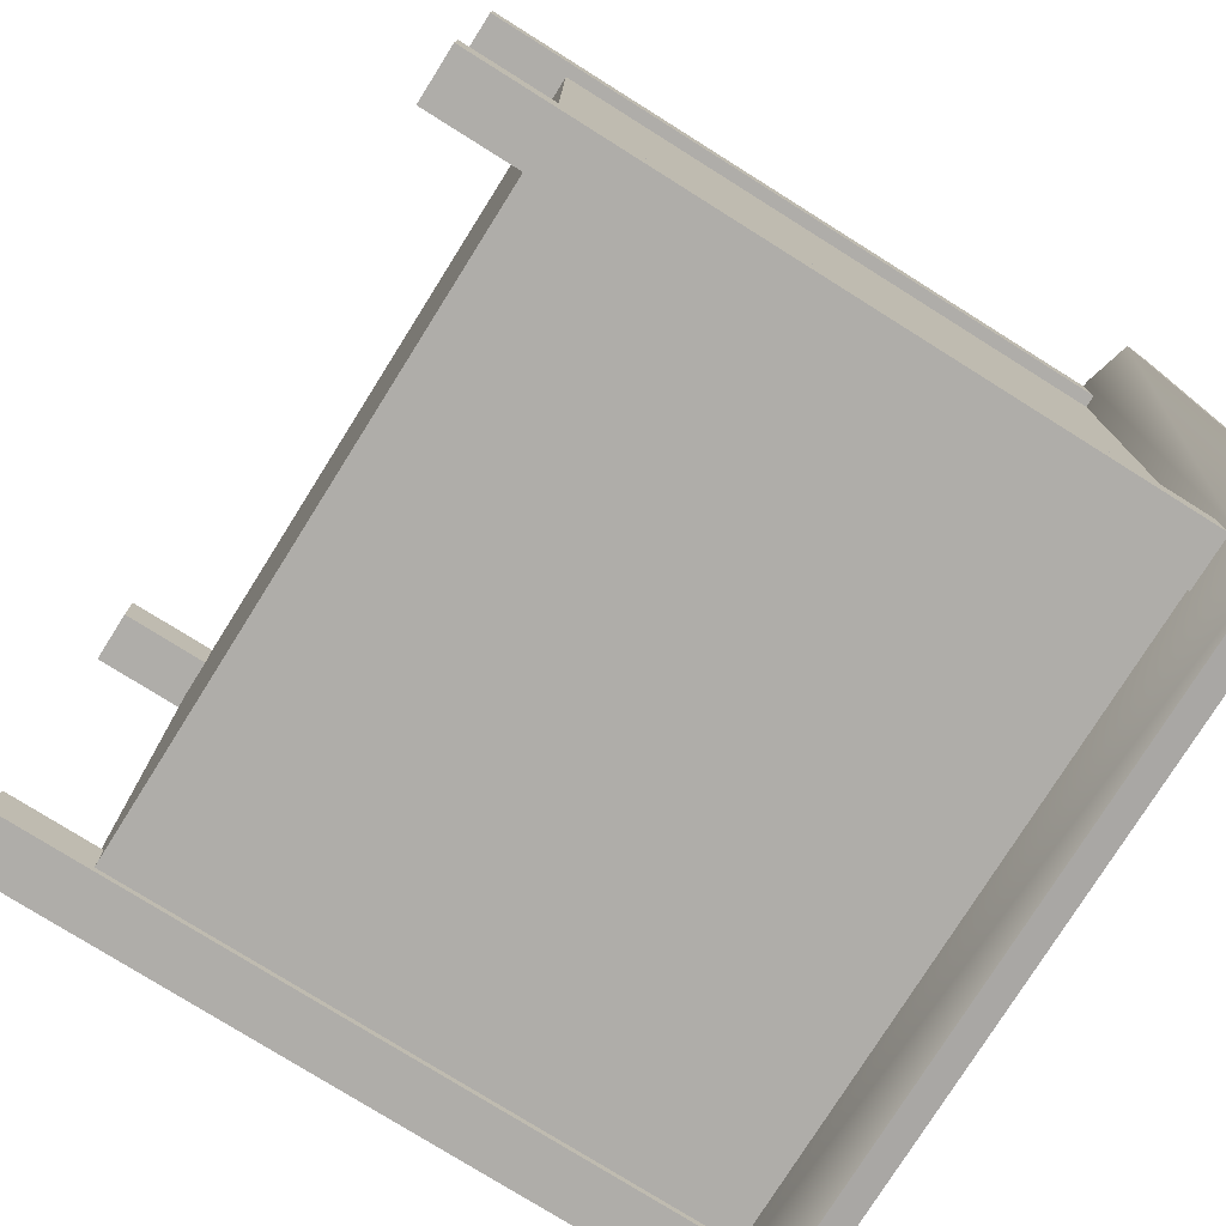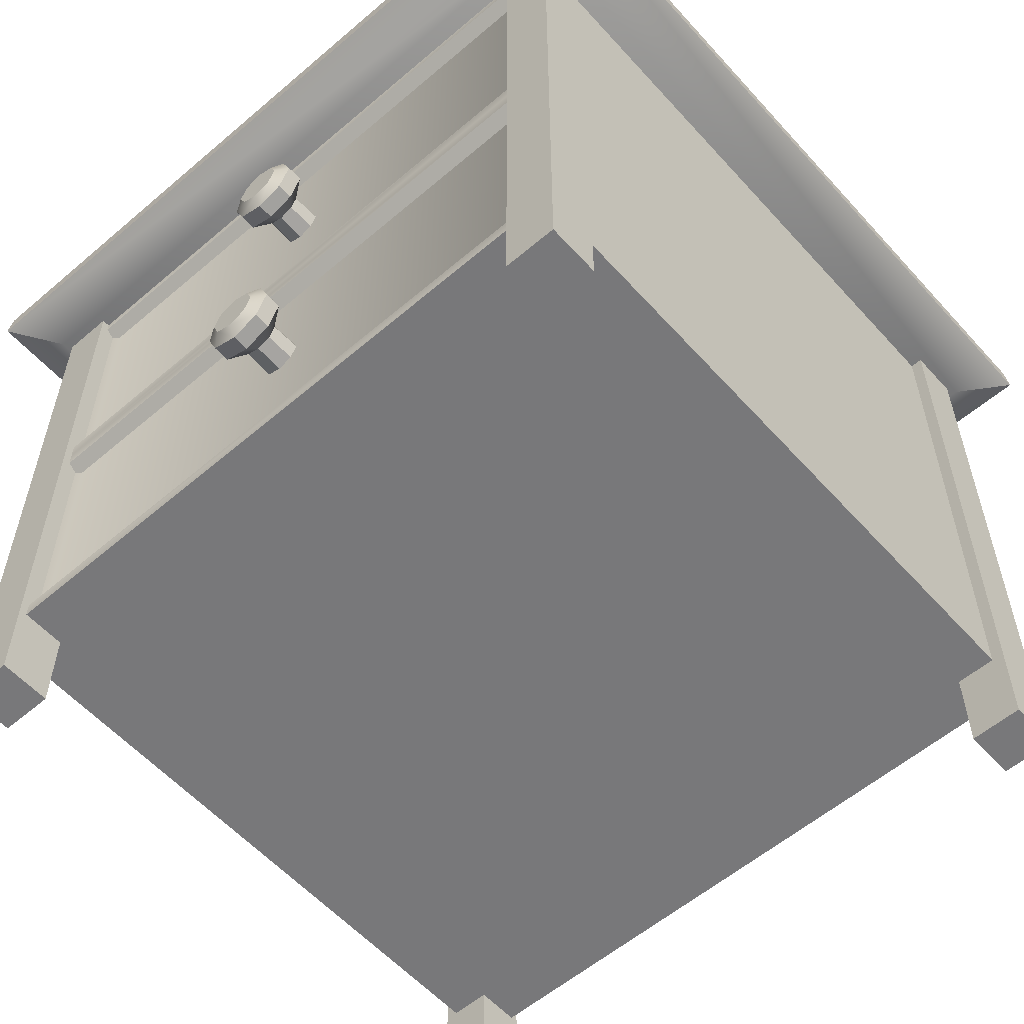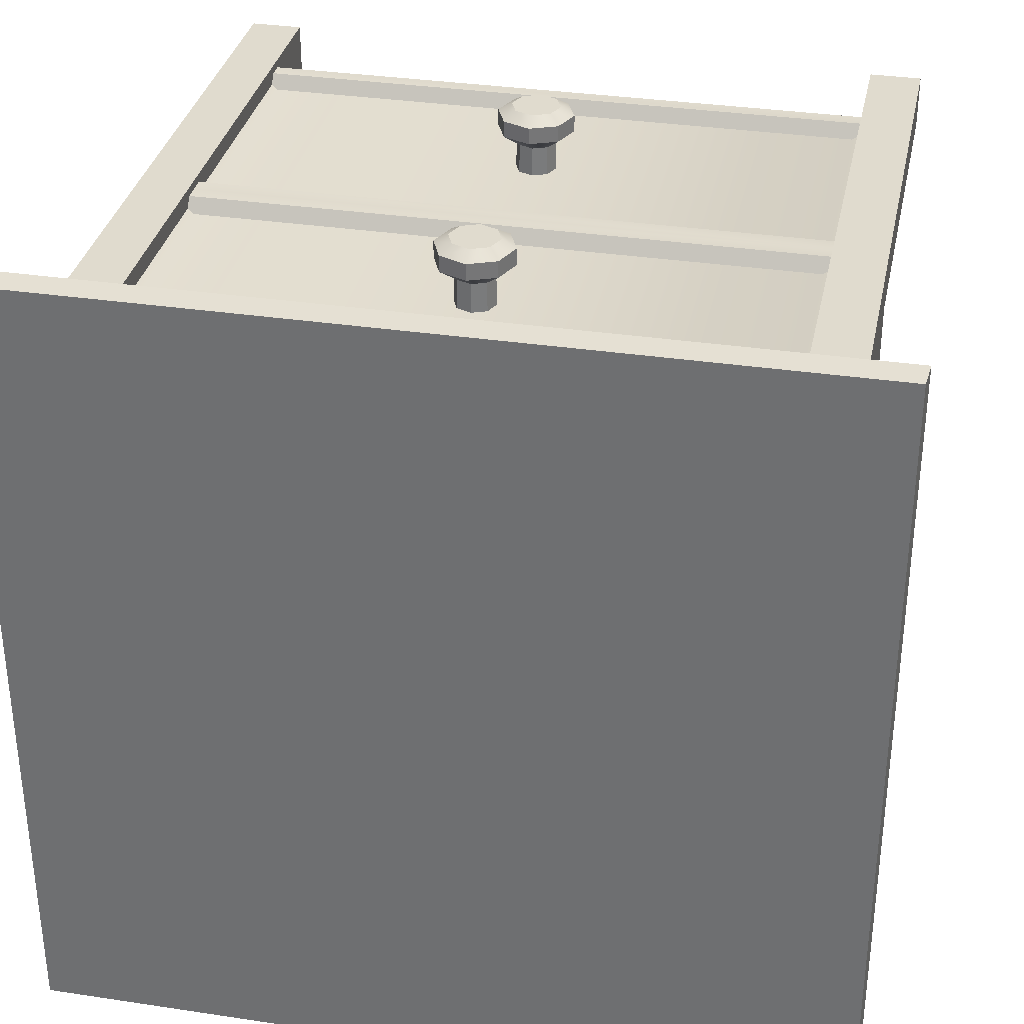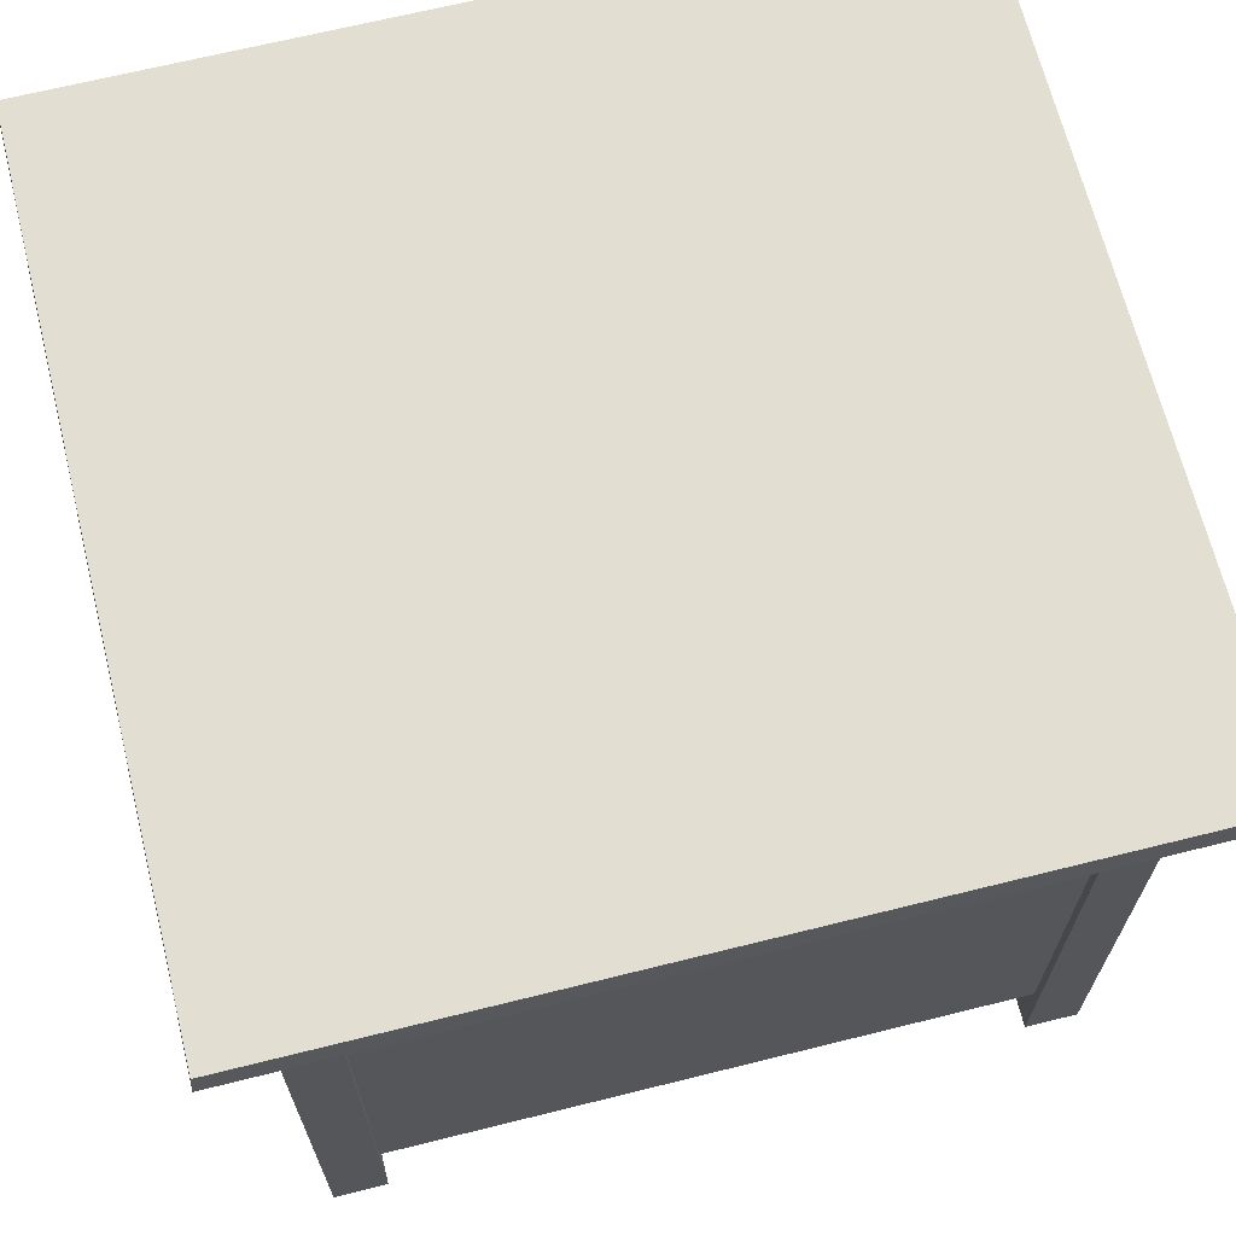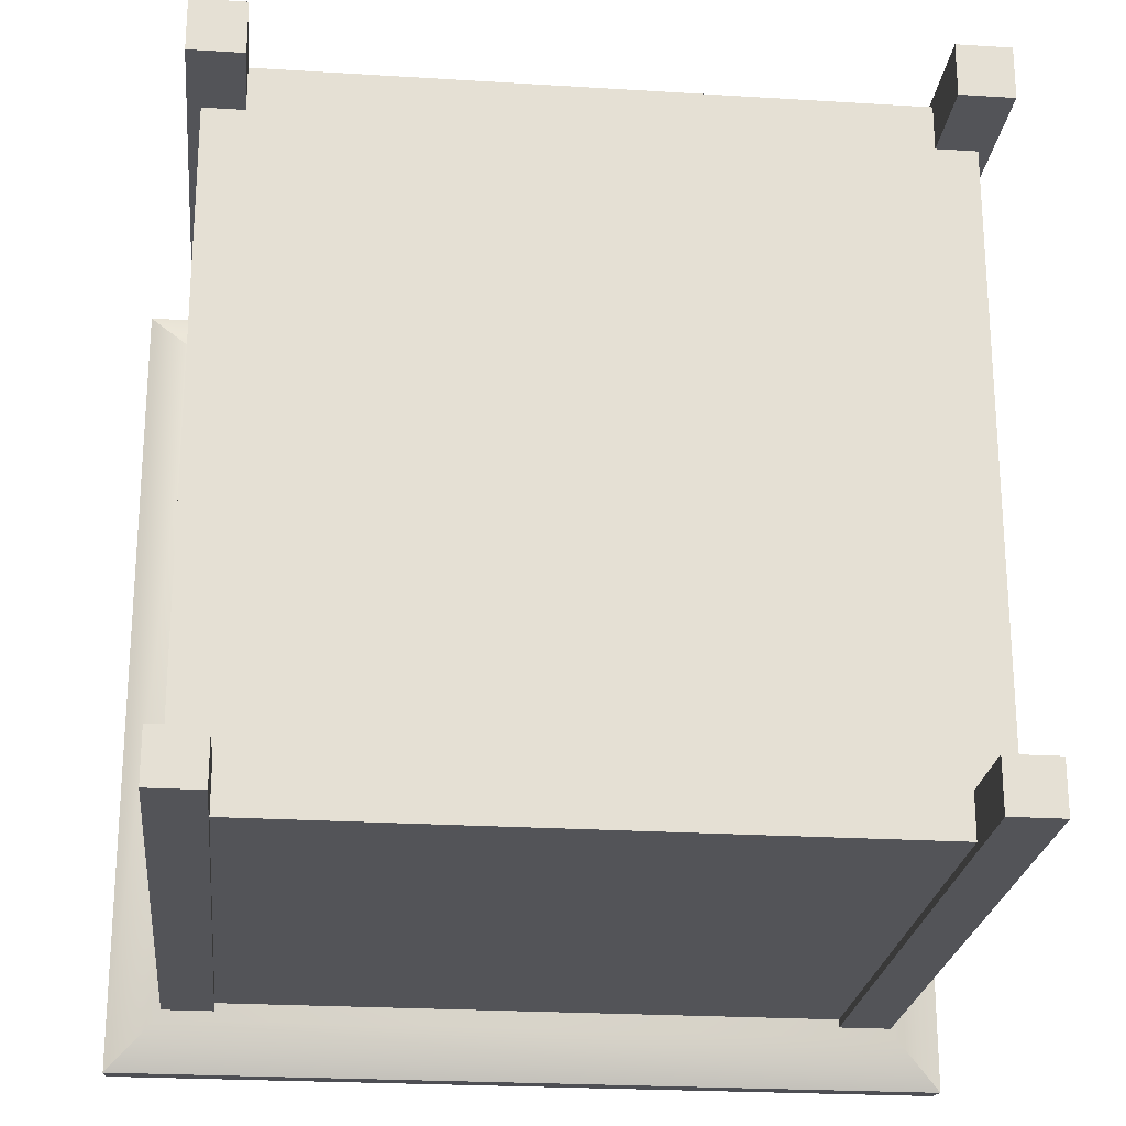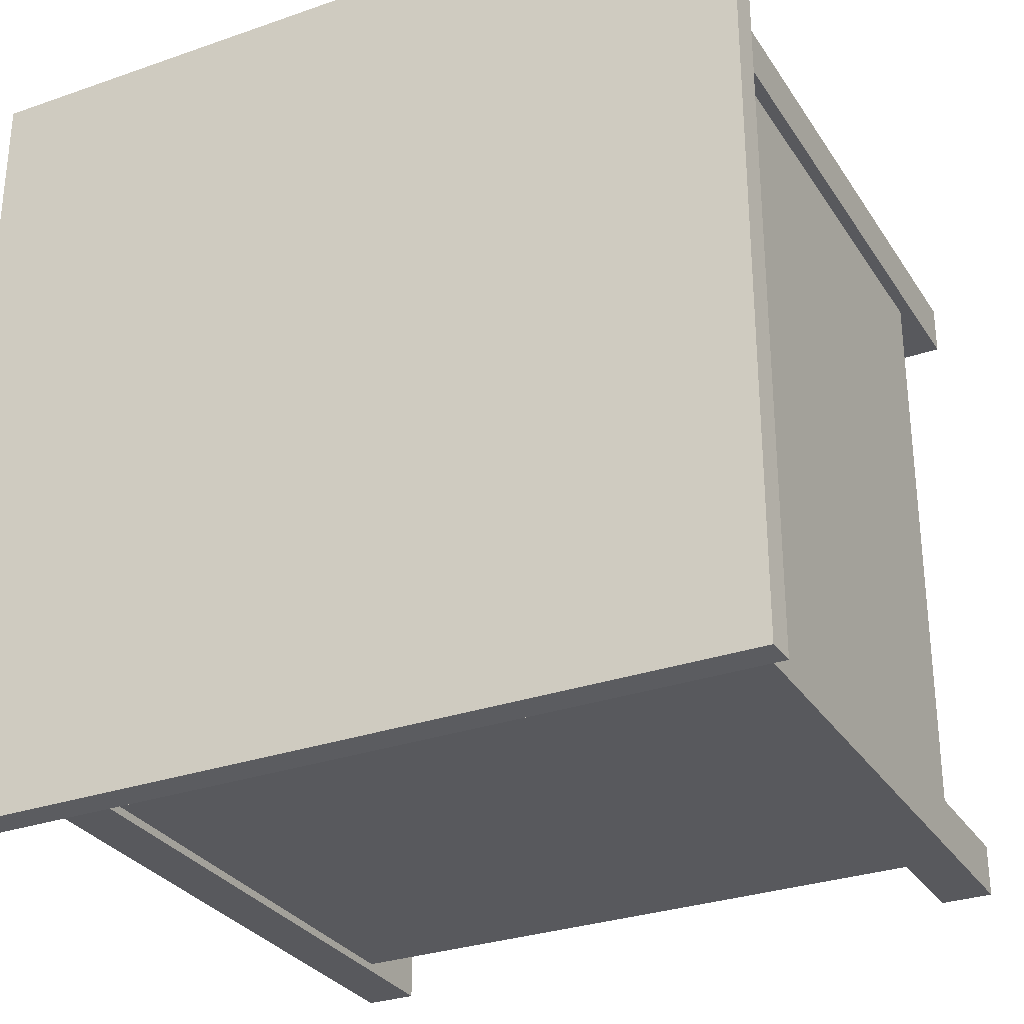
<metadata>
{"format":"obj","ext":"obj","renderer":"f3d","projection":"perspective","resolution":1024,"background":"white","views":[{"elev":-77.2,"azim":57.9,"up":"+Z"},{"elev":-57.5,"azim":41.5,"up":"+Y"},{"elev":33.6,"azim":-168.4,"up":"+Z"},{"elev":67.5,"azim":166.0,"up":"+Y"},{"elev":-23.4,"azim":-6.0,"up":"+Z"},{"elev":-30.0,"azim":-153.0,"up":"+Z"}]}
</metadata>
<code>
o NightStand_3_Cube.006
v -0.4208 0.7713 0.4208
v -0.4734 0.8287 0.4734
v -0.4208 0.7713 -0.4208
v -0.4734 0.8287 -0.4734
v 0.4208 0.7713 0.4208
v 0.4734 0.8287 0.4734
v 0.4208 0.7713 -0.4208
v 0.4734 0.8287 -0.4734
v -0.4761 0.7987 0.4761
v -0.4761 0.7987 -0.4761
v 0.4761 0.7987 -0.4761
v 0.4761 0.7987 0.4761
v 0.3552 0.7816 0.4099
v 0.3552 0.7816 0.3502
v 0.4149 0.7816 0.4099
v 0.4149 0.7816 0.3502
v 0.3552 0.001661 0.3502
v 0.3552 0.001661 0.4099
v 0.4149 0.001661 0.3502
v 0.4149 0.001661 0.4099
v -0.3552 0.7816 0.4099
v -0.3552 0.7816 0.3502
v -0.4149 0.7816 0.4099
v -0.4149 0.7816 0.3502
v -0.3552 0.001661 0.3502
v -0.3552 0.001661 0.4099
v -0.4149 0.001661 0.3502
v -0.4149 0.001661 0.4099
v 0.3552 0.7816 -0.4099
v 0.3552 0.7816 -0.3502
v 0.4149 0.7816 -0.4099
v 0.4149 0.7816 -0.3502
v 0.3552 0.001661 -0.3502
v 0.3552 0.001661 -0.4099
v 0.4149 0.001661 -0.3502
v 0.4149 0.001661 -0.4099
v -0.3552 0.7816 -0.4099
v -0.3552 0.7816 -0.3502
v -0.4149 0.7816 -0.4099
v -0.4149 0.7816 -0.3502
v -0.3552 0.001661 -0.3502
v -0.3552 0.001661 -0.4099
v -0.4149 0.001661 -0.3502
v -0.4149 0.001661 -0.4099
v -0.4006 0.7774 0.4006
v -0.4006 0.7774 -0.4006
v 0.4006 0.7774 0.4006
v 0.4006 0.7774 -0.4006
v -0.3765 0.7595 0.4006
v 0.3765 0.7595 0.4006
v -0.3765 0.4591 0.4006
v 0.3765 0.4591 0.4006
v -0.3473 0.7479 0.385
v 0.3473 0.7479 0.385
v -0.3473 0.4707 0.385
v 0.3473 0.4707 0.385
v 0 0.5818 0.418
v 0 0.5806 0.3783
v 0.01573 0.5883 0.418
v 0.01653 0.5875 0.3783
v 0.02225 0.604 0.418
v 0.02338 0.604 0.3783
v 0.01573 0.6197 0.418
v 0.01653 0.6205 0.3783
v -0 0.6263 0.418
v -0 0.6274 0.3783
v -0.01573 0.6197 0.418
v -0.01653 0.6205 0.3783
v -0.02225 0.604 0.418
v -0.02338 0.604 0.3783
v -0.01573 0.5883 0.418
v -0.01653 0.5875 0.3783
v 0 0.5602 0.4334
v 0.031 0.573 0.4334
v 0.04384 0.604 0.4334
v 0.031 0.635 0.4334
v -0 0.6479 0.4334
v -0.031 0.635 0.4334
v -0.04384 0.604 0.4334
v -0.031 0.573 0.4334
v 0 0.5602 0.4524
v 0.031 0.573 0.4524
v 0.04384 0.604 0.4524
v 0.031 0.635 0.4524
v -0 0.6479 0.4524
v -0.031 0.635 0.4524
v -0.04384 0.604 0.4524
v -0.031 0.573 0.4524
v 0 0.5759 0.4615
v 0.01989 0.5841 0.4615
v 0.02814 0.604 0.4615
v 0.01989 0.6239 0.4615
v -0 0.6322 0.4615
v -0.01989 0.6239 0.4615
v -0.02814 0.604 0.4615
v -0.01989 0.5841 0.4615
v -0.4006 0.1049 0.4006
v -0.4006 0.1049 -0.4006
v 0.4006 0.1049 0.4006
v 0.4006 0.1049 -0.4006
v -0.4006 0.4412 -0.4006
v -0.4006 0.4412 0.4006
v 0.4006 0.4412 -0.4006
v 0.4006 0.4412 0.4006
v -0.3765 0.1228 0.4006
v 0.3765 0.1228 0.4006
v -0.3765 0.4233 0.4006
v 0.3765 0.4233 0.4006
v -0.3473 0.1345 0.385
v 0.3473 0.1345 0.385
v -0.3473 0.4116 0.385
v 0.3473 0.4116 0.385
v 0 0.3006 0.418
v 0 0.3017 0.3783
v 0.01573 0.294 0.418
v 0.01653 0.2948 0.3783
v 0.02225 0.2783 0.418
v 0.02338 0.2783 0.3783
v 0.01573 0.2626 0.418
v 0.01653 0.2618 0.3783
v -0 0.2561 0.418
v -0 0.2549 0.3783
v -0.01573 0.2626 0.418
v -0.01653 0.2618 0.3783
v -0.02225 0.2783 0.418
v -0.02338 0.2783 0.3783
v -0.01573 0.294 0.418
v -0.01653 0.2948 0.3783
v 0 0.3222 0.4334
v 0.031 0.3093 0.4334
v 0.04384 0.2783 0.4334
v 0.031 0.2473 0.4334
v -0 0.2345 0.4334
v -0.031 0.2473 0.4334
v -0.04384 0.2783 0.4334
v -0.031 0.3093 0.4334
v 0 0.3222 0.4524
v 0.031 0.3093 0.4524
v 0.04384 0.2783 0.4524
v 0.031 0.2473 0.4524
v -0 0.2345 0.4524
v -0.031 0.2473 0.4524
v -0.04384 0.2783 0.4524
v -0.031 0.3093 0.4524
v 0 0.3065 0.4615
v 0.01989 0.2982 0.4615
v 0.02814 0.2783 0.4615
v 0.01989 0.2584 0.4615
v -0 0.2502 0.4615
v -0.01989 0.2584 0.4615
v -0.02814 0.2783 0.4615
v -0.01989 0.2982 0.4615
f 9 2 4 10
f 10 4 8 11
f 11 8 6 12
f 12 6 2 9
f 3 7 5 1
f 8 4 2 6
f 5 12 9 1
f 7 11 12 5
f 3 10 11 7
f 1 9 10 3
f 14 13 15 16
f 17 19 20 18
f 15 20 19 16
f 14 17 18 13
f 13 18 20 15
f 16 19 17 14
f 22 24 23 21
f 25 26 28 27
f 23 24 27 28
f 22 21 26 25
f 21 23 28 26
f 24 22 25 27
f 30 32 31 29
f 33 34 36 35
f 31 32 35 36
f 30 29 34 33
f 29 31 36 34
f 32 30 33 35
f 38 37 39 40
f 41 43 44 42
f 39 44 43 40
f 38 41 42 37
f 37 42 44 39
f 40 43 41 38
f 46 45 47 48
f 45 46 101 102
f 45 102 51 49
f 46 48 103 101
f 48 47 104 103
f 52 50 54 56
f 102 104 52 51
f 47 45 49 50
f 104 47 50 52
f 54 53 55 56
f 51 52 56 55
f 49 51 55 53
f 50 49 53 54
f 98 100 99 97
f 97 102 101 98
f 97 105 107 102
f 98 101 103 100
f 100 103 104 99
f 108 112 110 106
f 102 107 108 104
f 99 106 105 97
f 104 108 106 99
f 110 112 111 109
f 107 111 112 108
f 105 109 111 107
f 106 110 109 105
f 57 58 60 59
f 59 60 62 61
f 61 62 64 63
f 63 64 66 65
f 65 66 68 67
f 67 68 70 69
f 60 58 72 70 68 66 64 62
f 69 70 72 71
f 71 72 58 57
f 67 78 77 65
f 57 73 80 71
f 63 76 75 61
f 69 79 78 67
f 61 75 74 59
f 65 77 76 63
f 71 80 79 69
f 76 77 85 84
f 88 81 89 96
f 74 75 83 82
f 79 80 88 87
f 77 78 86 85
f 75 76 84 83
f 73 74 82 81
f 80 73 81 88
f 78 79 87 86
f 89 90 91 92 93 94 95 96
f 86 87 95 94
f 84 85 93 92
f 82 83 91 90
f 87 88 96 95
f 85 86 94 93
f 83 84 92 91
f 81 82 90 89
f 59 74 73 57
f 113 115 116 114
f 115 117 118 116
f 117 119 120 118
f 119 121 122 120
f 121 123 124 122
f 123 125 126 124
f 116 118 120 122 124 126 128 114
f 125 127 128 126
f 127 113 114 128
f 123 121 133 134
f 113 127 136 129
f 119 117 131 132
f 125 123 134 135
f 117 115 130 131
f 121 119 132 133
f 127 125 135 136
f 132 140 141 133
f 144 152 145 137
f 130 138 139 131
f 135 143 144 136
f 133 141 142 134
f 131 139 140 132
f 129 137 138 130
f 136 144 137 129
f 134 142 143 135
f 145 152 151 150 149 148 147 146
f 142 150 151 143
f 140 148 149 141
f 138 146 147 139
f 143 151 152 144
f 141 149 150 142
f 139 147 148 140
f 137 145 146 138
f 115 113 129 130

</code>
